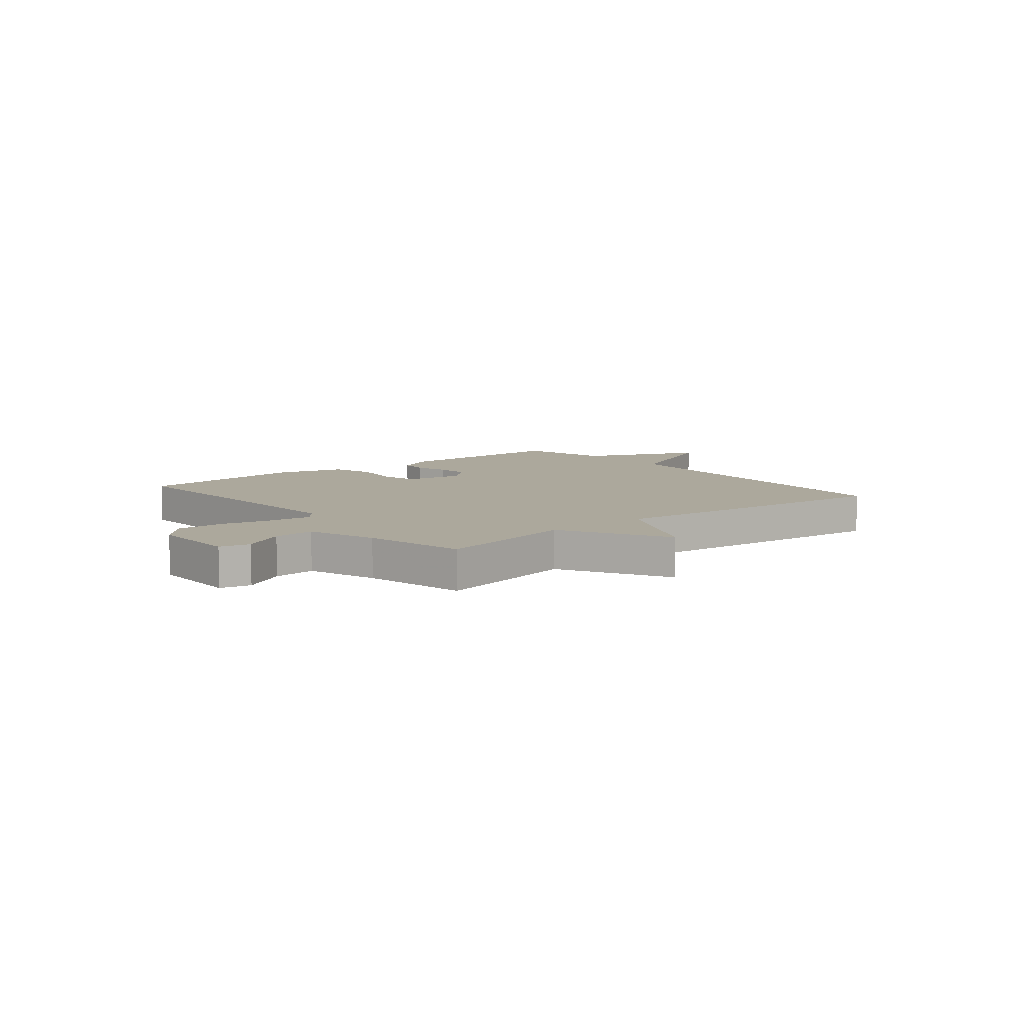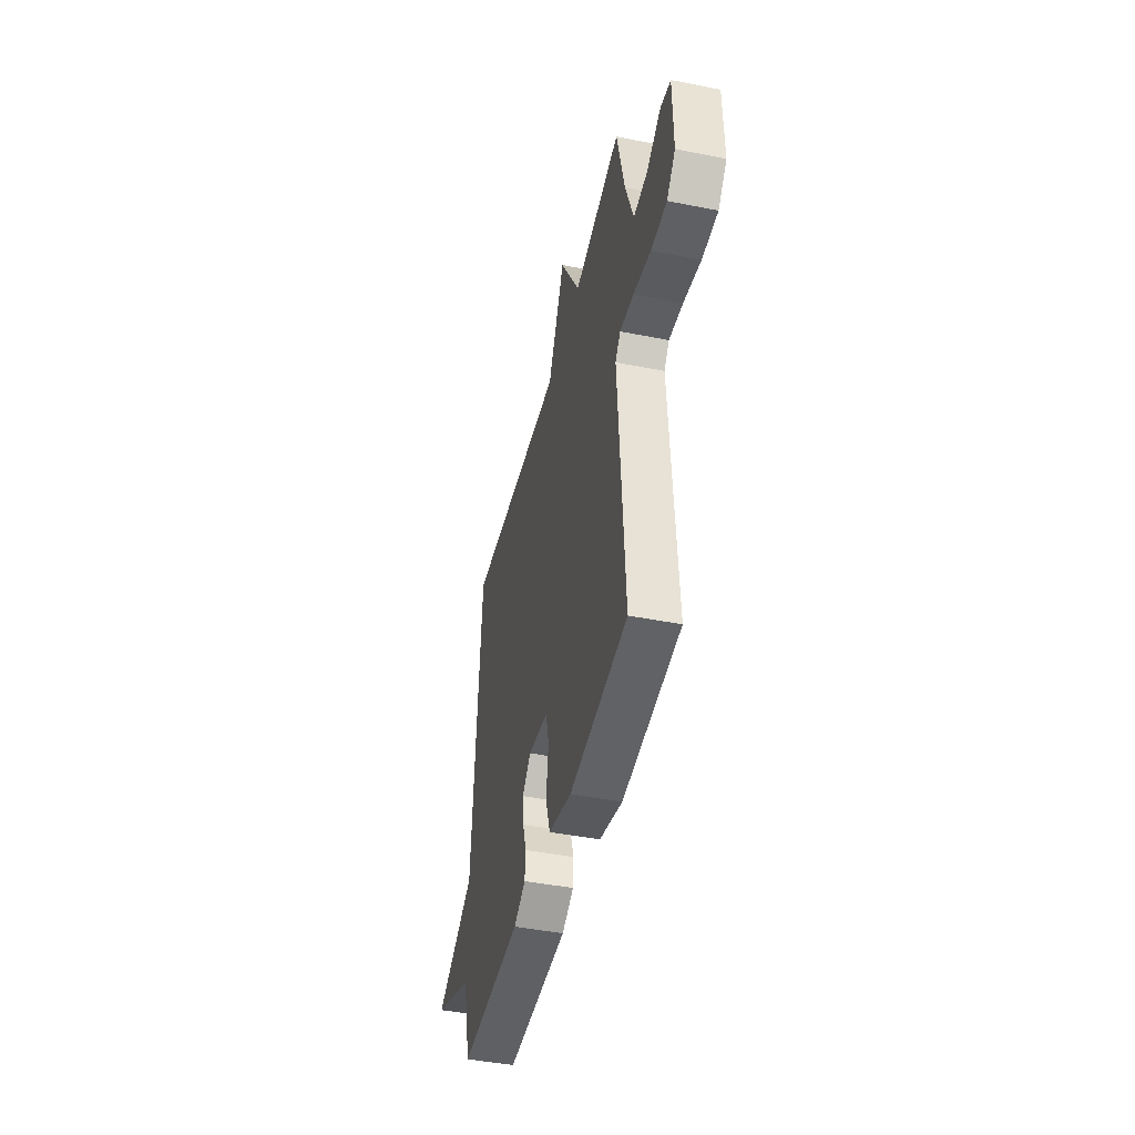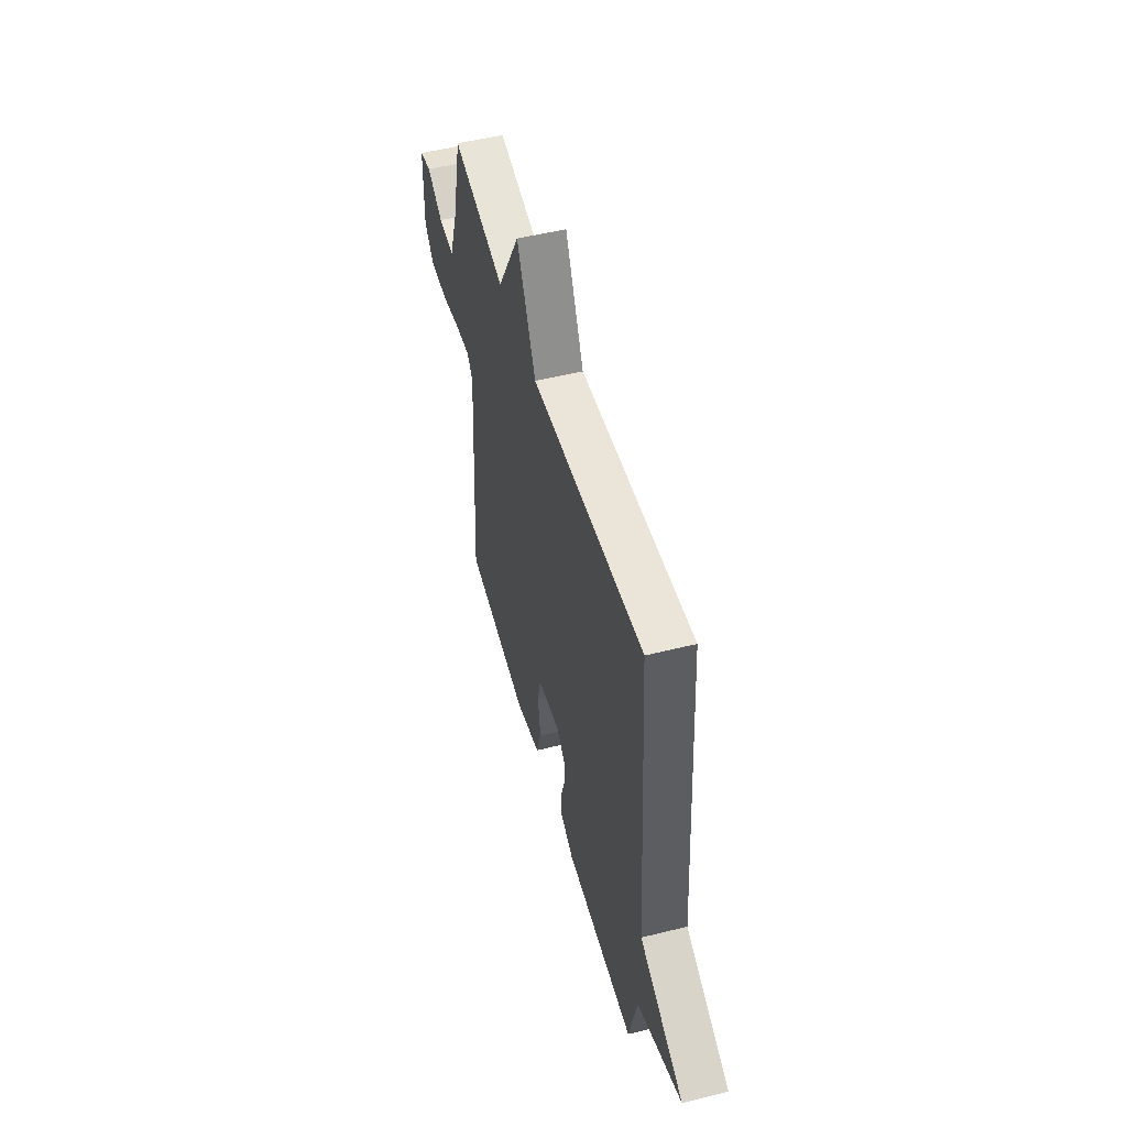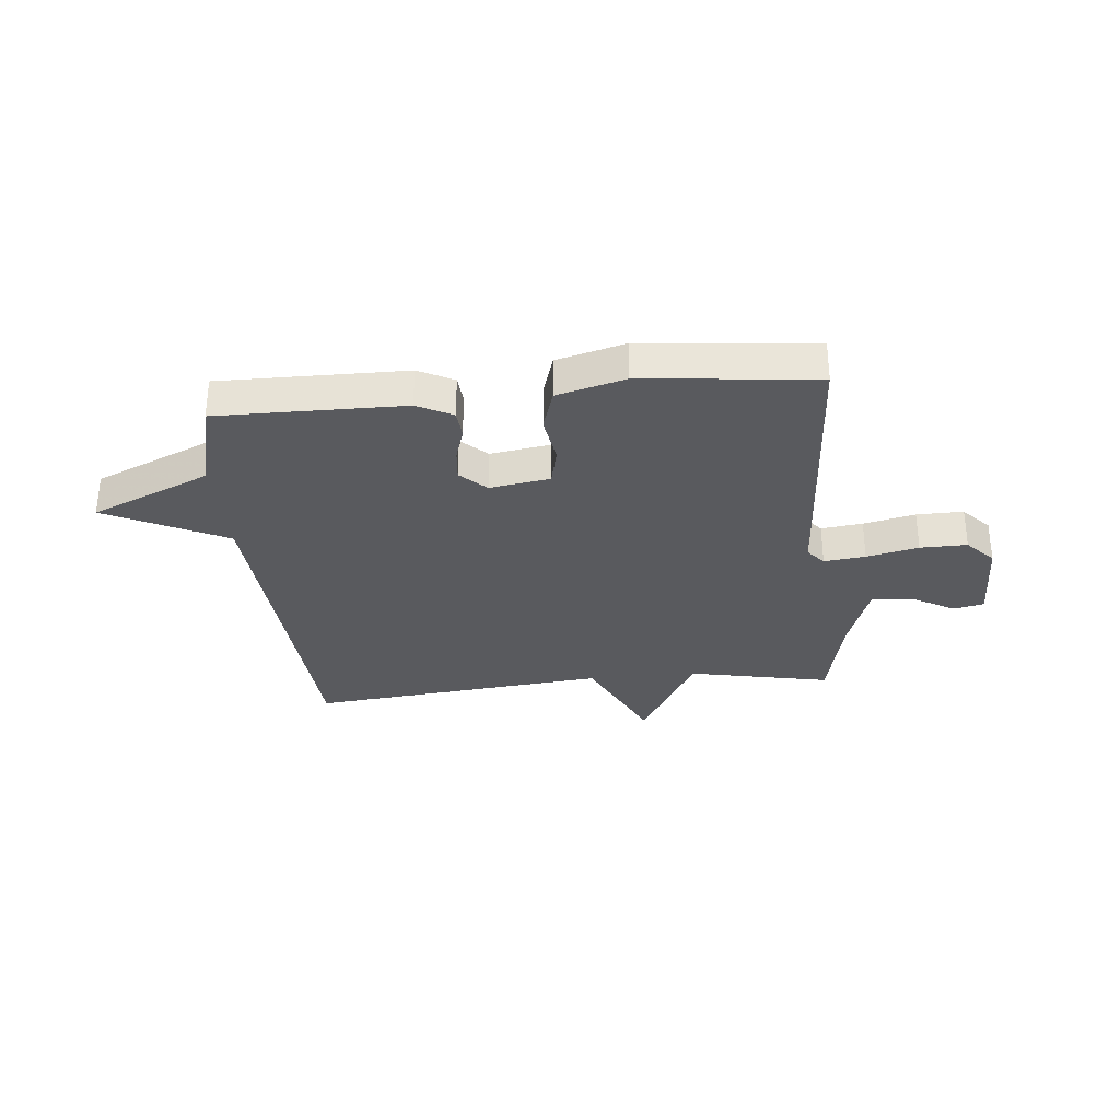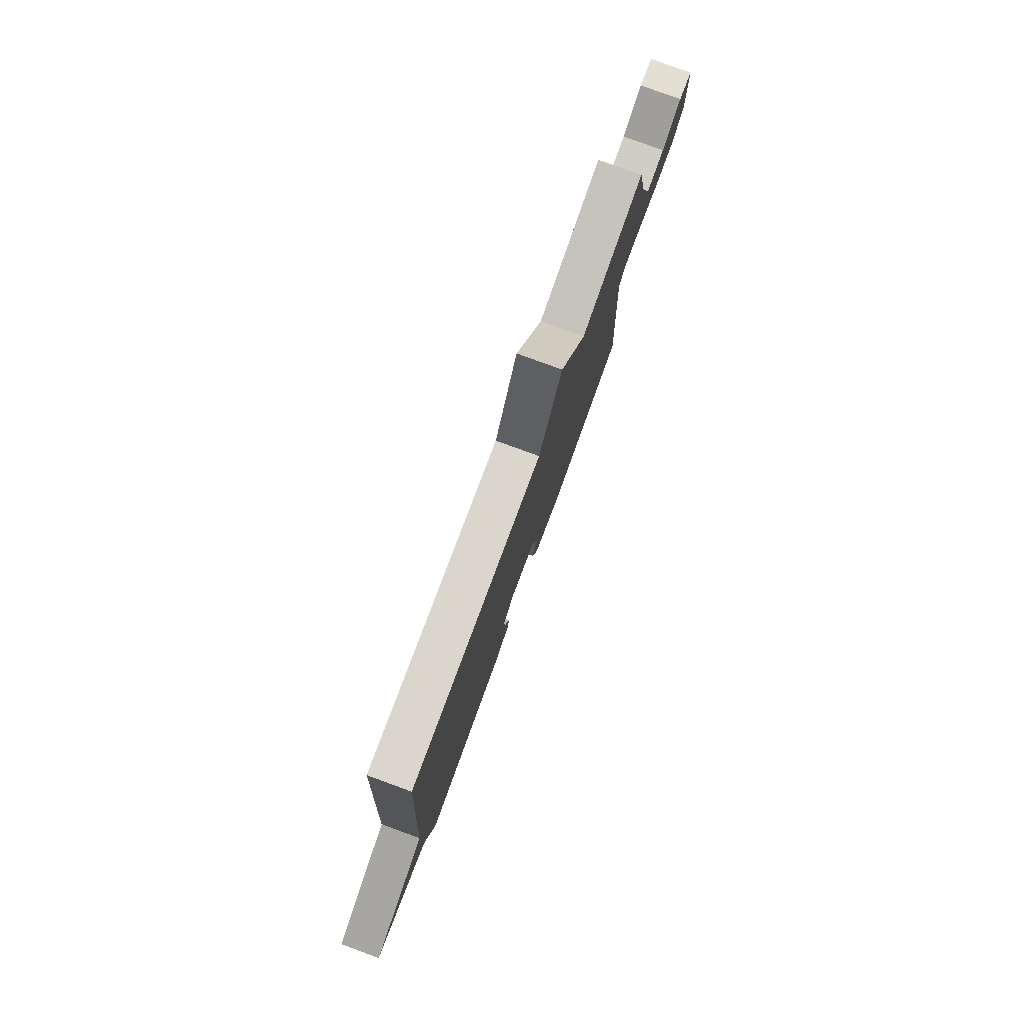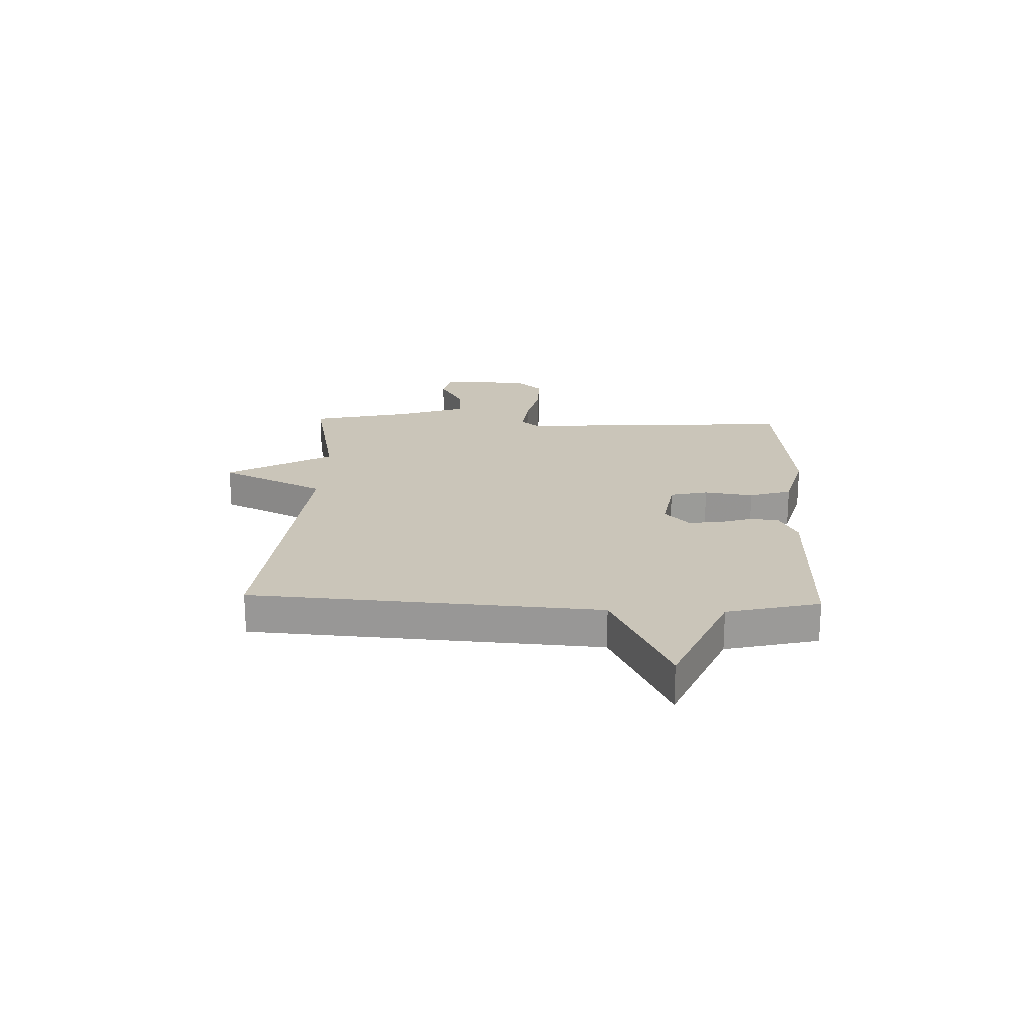
<metadata>
{"format":"obj","ext":"obj","renderer":"f3d","projection":"perspective","resolution":1024,"background":"white","views":[{"elev":8.5,"azim":-39.1,"up":"+Y"},{"elev":-44.6,"azim":-103.0,"up":"+Z"},{"elev":51.1,"azim":74.8,"up":"+Z"},{"elev":-31.6,"azim":-174.3,"up":"+Y"},{"elev":79.1,"azim":110.1,"up":"+Z"},{"elev":20.7,"azim":92.2,"up":"+Y"}]}
</metadata>
<code>
v -0.5 0.07 0.5
v -0.243 0.07 0.447
v -0.134 0.07 0.639
v -0.043 0.07 0.447
v 0.5 0.07 0.5
v 0.541 0.07 -0.132
v 0.758 0.07 -0.239
v 0.541 0.07 -0.332
v 0.5 0.07 -0.5
v 0.162 0.07 -0.496
v 0.098 0.07 -0.463
v 0.094 0.07 -0.411
v 0.113 0.07 -0.35
v 0.119 0.07 -0.292
v 0.073 0.07 -0.248
v -0.036 0.07 -0.265
v -0.052 0.07 -0.334
v -0.039 0.07 -0.423
v -0.063 0.07 -0.5
v -0.187 0.07 -0.533
v -0.5 0.07 -0.5
v -0.467 0.07 0.014
v -0.495 0.07 0.048
v -0.57 0.07 0.039
v -0.664 0.07 0.018
v -0.749 0.07 0.017
v -0.796 0.07 0.068
v -0.793 0.07 0.23
v -0.738 0.07 0.242
v -0.66 0.07 0.198
v -0.585 0.07 0.192
v -0.542 0.07 0.317
v -0.5 0 0.5
v -0.243 0 0.447
v -0.134 0 0.639
v -0.043 0 0.447
v 0.5 0 0.5
v 0.541 0 -0.132
v 0.758 0 -0.239
v 0.541 0 -0.332
v 0.5 0 -0.5
v 0.162 0 -0.496
v 0.098 0 -0.463
v 0.094 0 -0.411
v 0.113 0 -0.35
v 0.119 0 -0.292
v 0.073 0 -0.248
v -0.036 0 -0.265
v -0.052 0 -0.334
v -0.039 0 -0.423
v -0.063 0 -0.5
v -0.187 0 -0.533
v -0.5 0 -0.5
v -0.467 0 0.014
v -0.495 0 0.048
v -0.57 0 0.039
v -0.664 0 0.018
v -0.749 0 0.017
v -0.796 0 0.068
v -0.793 0 0.23
v -0.738 0 0.242
v -0.66 0 0.198
v -0.585 0 0.192
v -0.542 0 0.317
f 28 29 30
f 27 28 30
f 26 27 30
f 25 26 30
f 24 25 30
f 23 24 30 31
f 22 23 31 32
f 20 21 22
f 19 20 22
f 18 19 22
f 17 18 22
f 32 1 2
f 22 32 2
f 17 22 2
f 16 17 2
f 11 12 13
f 10 11 13
f 9 10 13
f 8 9 13
f 8 13 14
f 7 8 14
f 6 7 14
f 6 14 15
f 5 6 15
f 4 5 15
f 4 15 16
f 3 4 16
f 2 3 16
f 62 61 60
f 62 60 59
f 62 59 58
f 62 58 57
f 62 57 56
f 63 62 56 55
f 64 63 55 54
f 54 53 52
f 54 52 51
f 54 51 50
f 54 50 49
f 34 33 64
f 34 64 54
f 34 54 49
f 34 49 48
f 45 44 43
f 45 43 42
f 45 42 41
f 45 41 40
f 46 45 40
f 46 40 39
f 46 39 38
f 47 46 38
f 47 38 37
f 47 37 36
f 48 47 36
f 48 36 35
f 48 35 34
f 1 33 34 2
f 2 34 35 3
f 3 35 36 4
f 4 36 37 5
f 5 37 38 6
f 6 38 39 7
f 7 39 40 8
f 8 40 41 9
f 9 41 42 10
f 10 42 43 11
f 11 43 44 12
f 12 44 45 13
f 13 45 46 14
f 14 46 47 15
f 15 47 48 16
f 16 48 49 17
f 17 49 50 18
f 18 50 51 19
f 19 51 52 20
f 20 52 53 21
f 21 53 54 22
f 22 54 55 23
f 23 55 56 24
f 24 56 57 25
f 25 57 58 26
f 26 58 59 27
f 27 59 60 28
f 28 60 61 29
f 29 61 62 30
f 30 62 63 31
f 31 63 64 32
f 32 64 33 1

</code>
